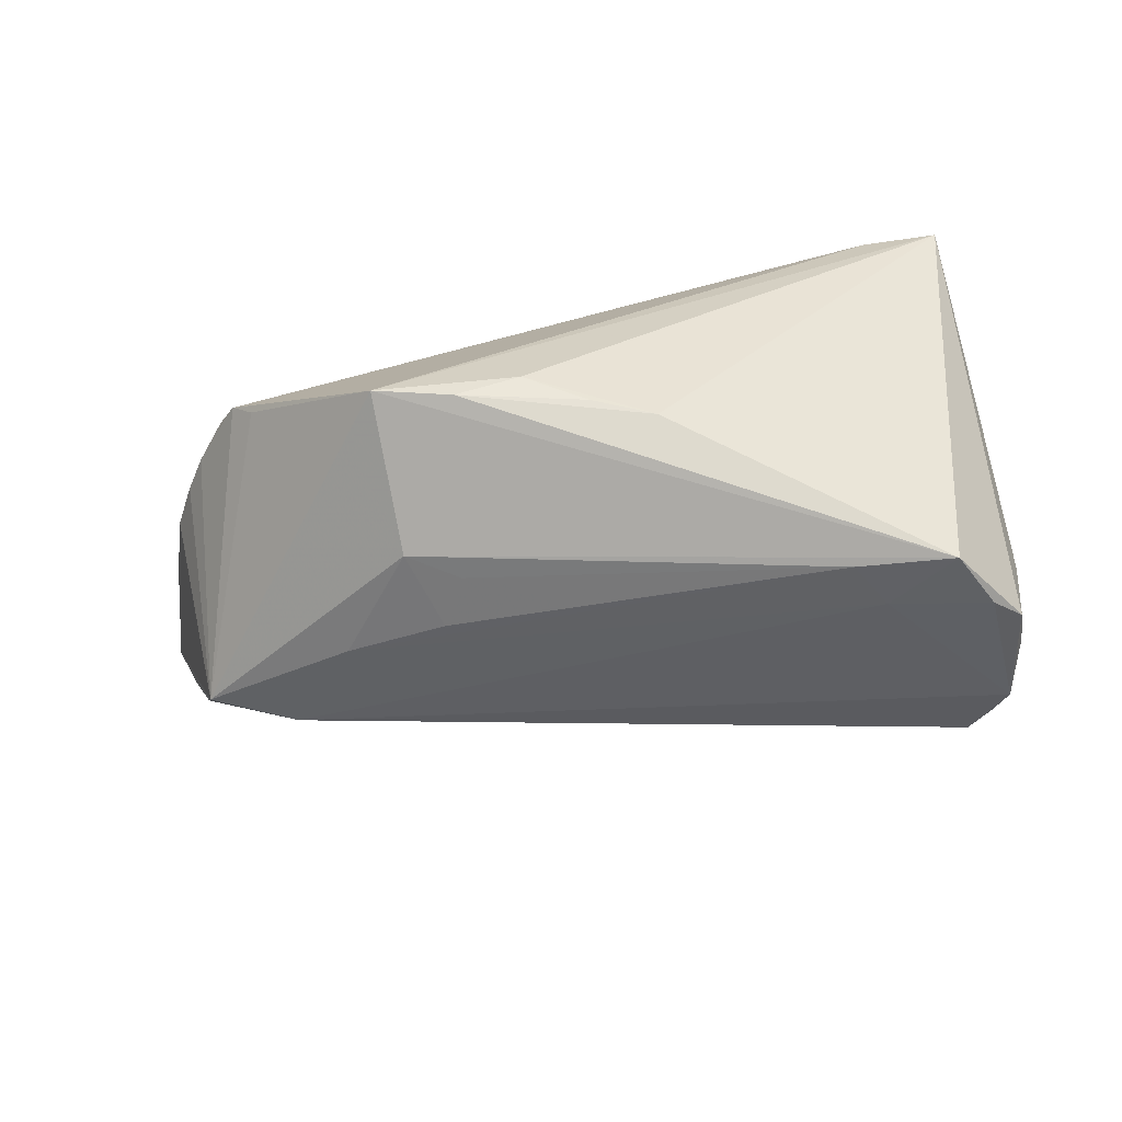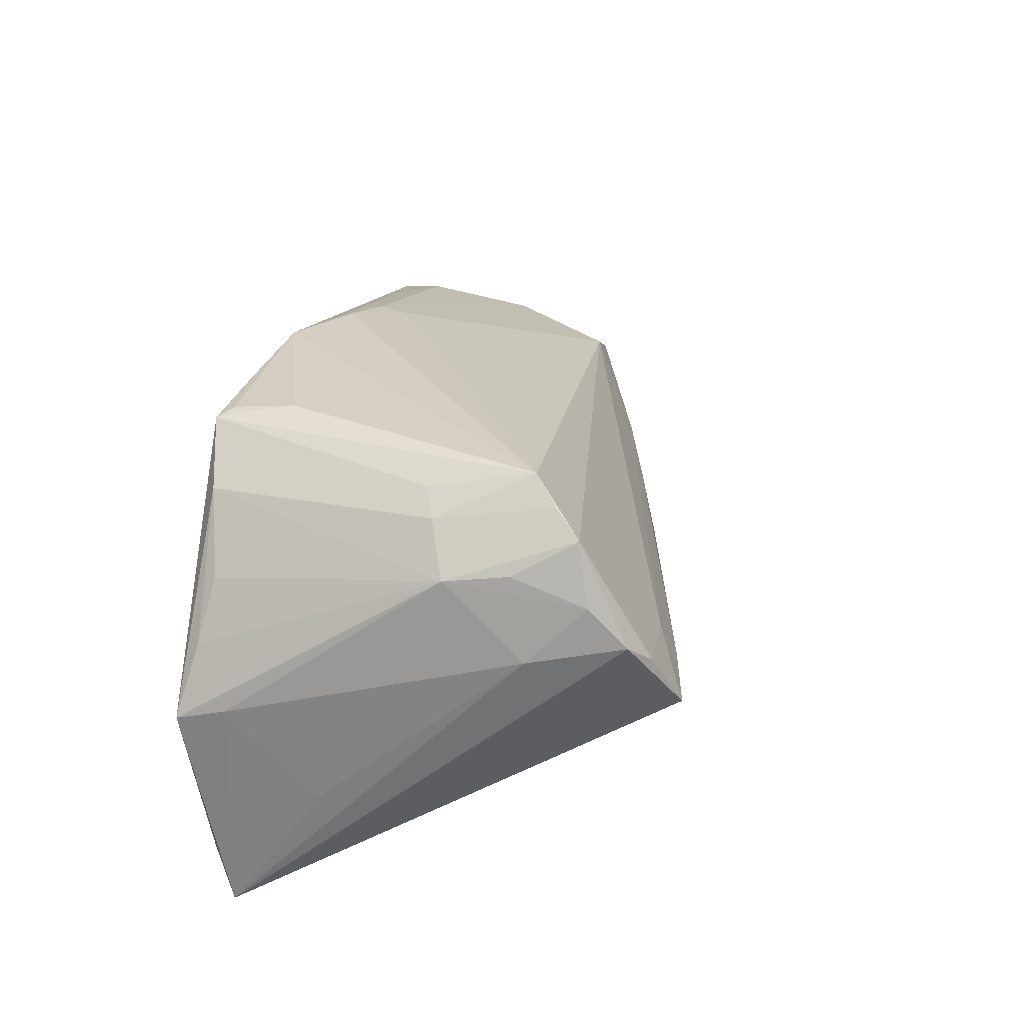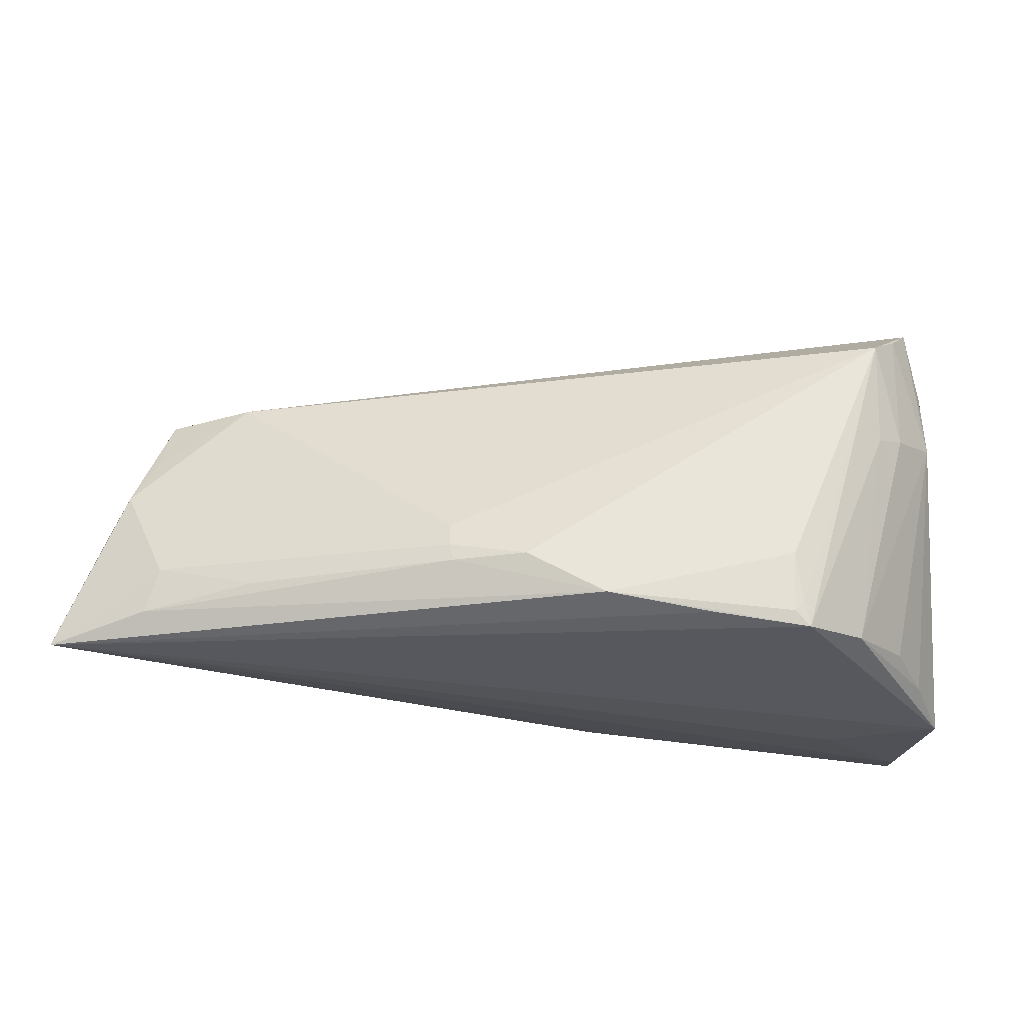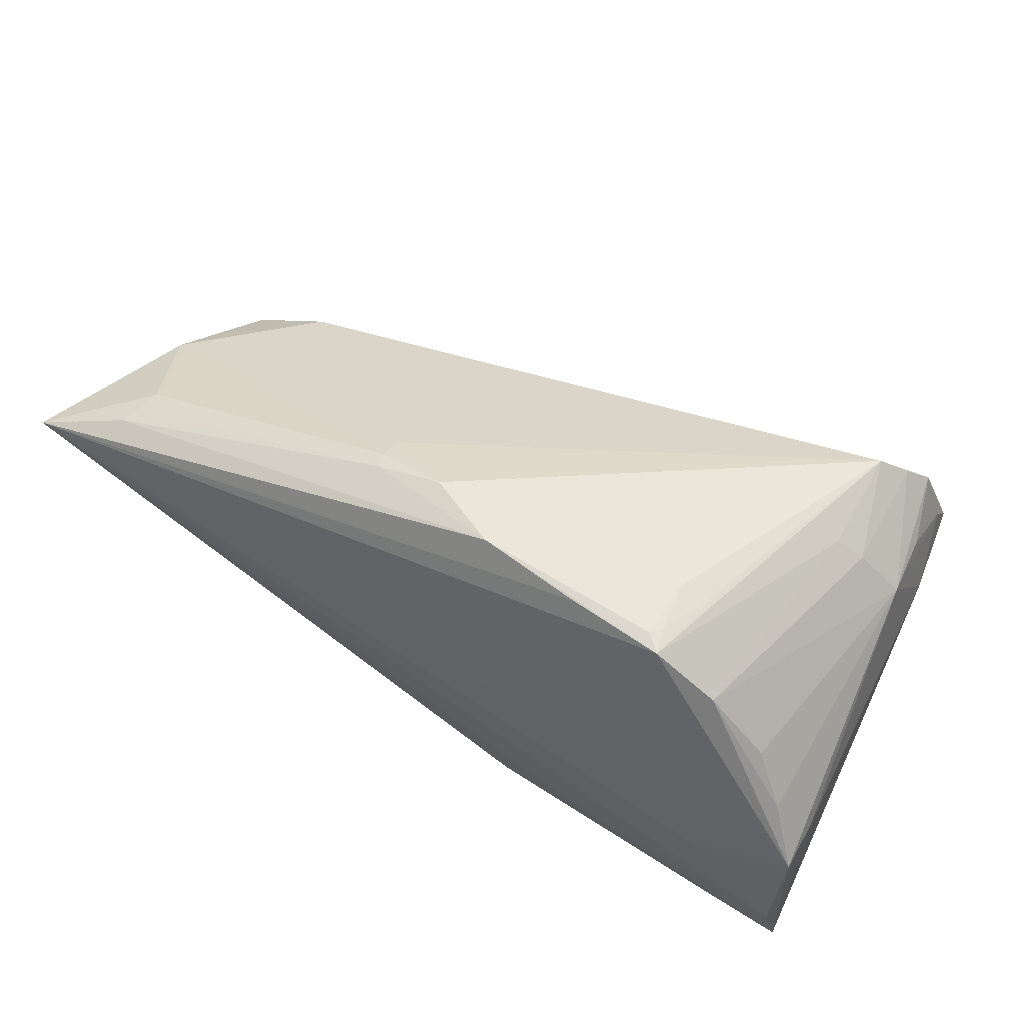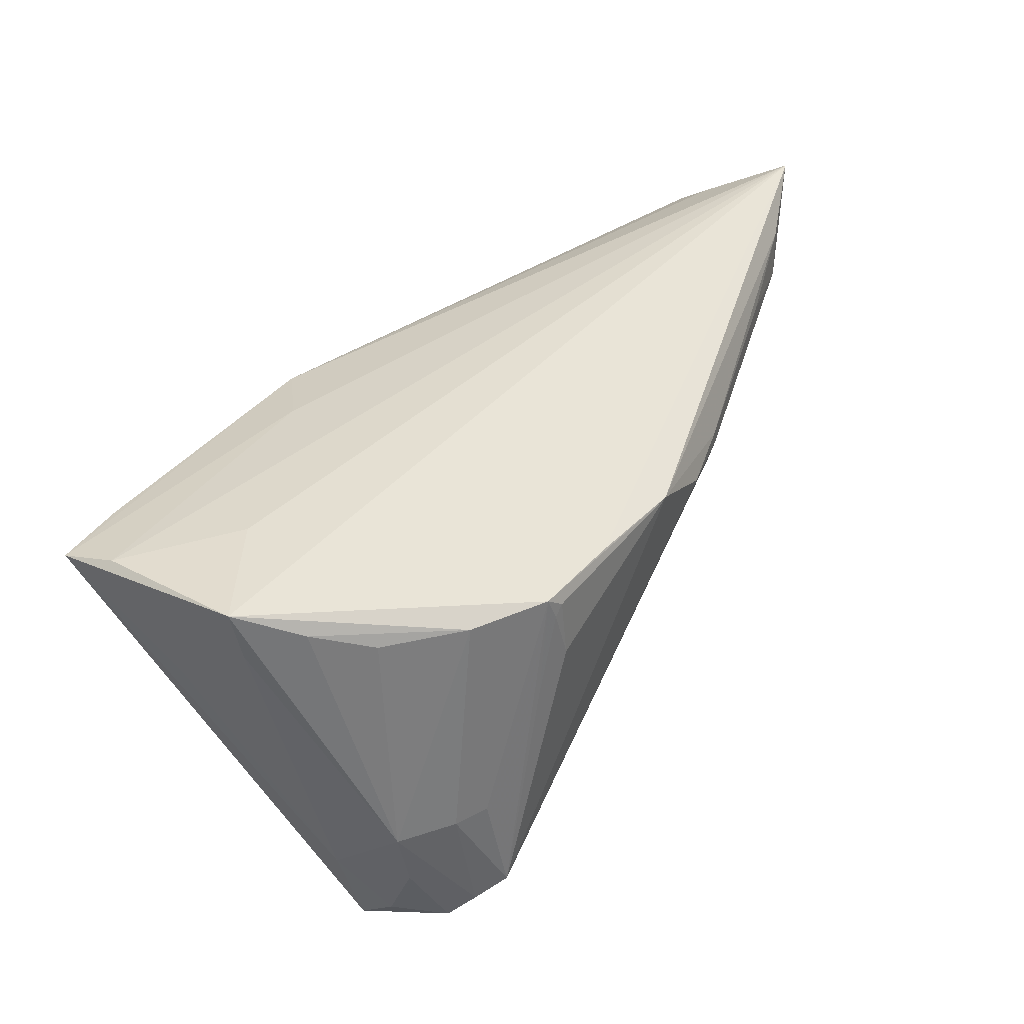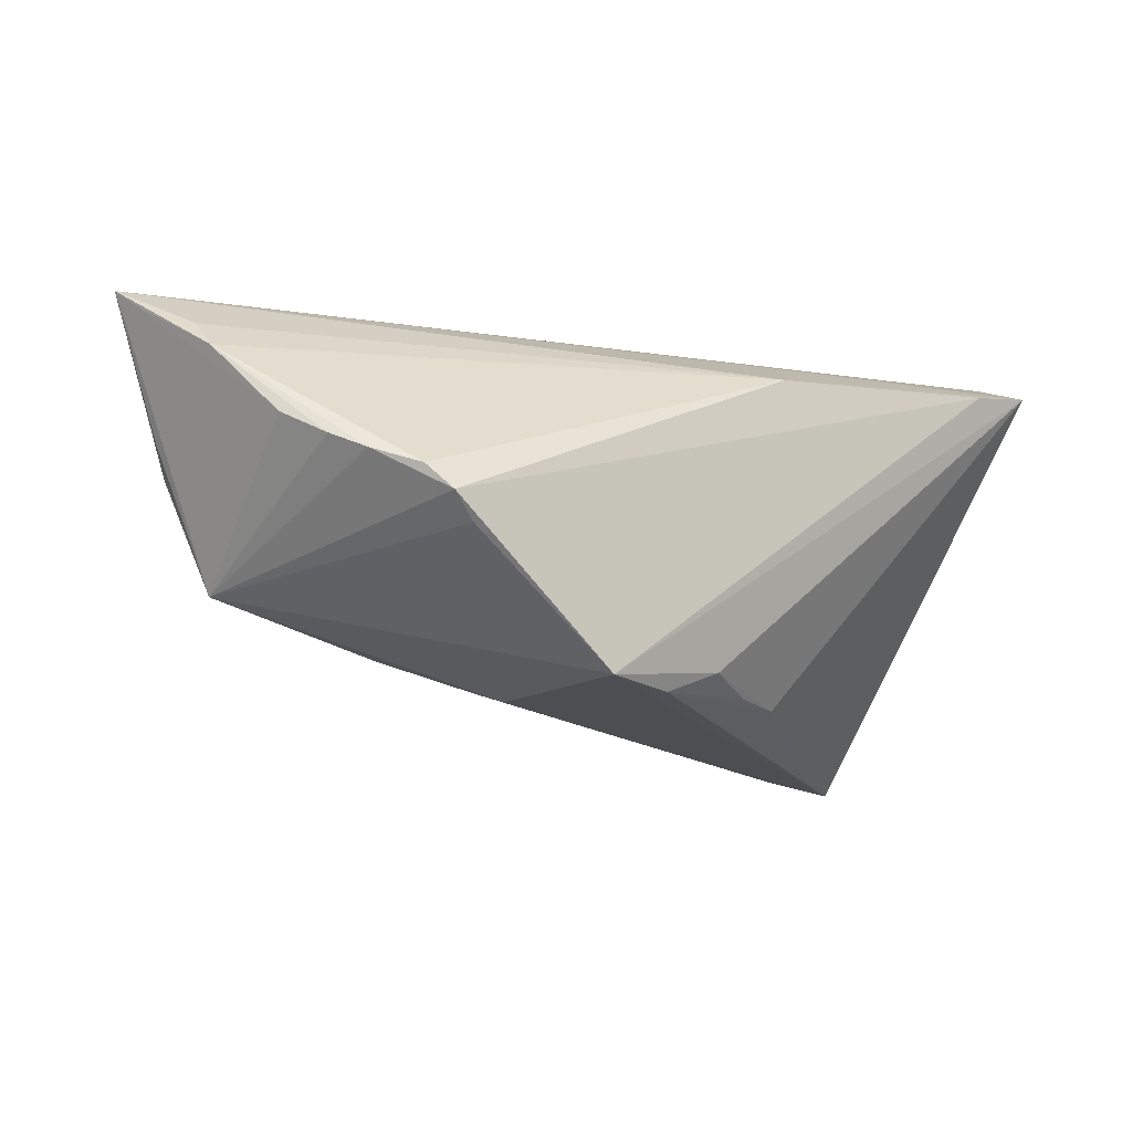
<metadata>
{"format":"obj","ext":"obj","renderer":"f3d","projection":"perspective","resolution":1024,"background":"white","views":[{"elev":-73.4,"azim":10.4,"up":"+Z"},{"elev":24.9,"azim":100.7,"up":"+Y"},{"elev":61.1,"azim":2.7,"up":"+Y"},{"elev":49.7,"azim":31.7,"up":"+Y"},{"elev":42.9,"azim":120.8,"up":"+Z"},{"elev":-6.4,"azim":-39.8,"up":"+Z"}]}
</metadata>
<code>
v 0.02822 0.027 0.02277
v -0.05447 0.00852 -0.01178
v 0.02869 0.004949 -0.03037
v 0.0254 -0.0006438 -0.03212
v -0.0425 -0.02517 -0.005592
v 0.01186 -0.01964 0.01856
v -0.01604 -0.02632 -0.02267
v -0.005726 0.02874 0.0154
v 0.006608 -0.02018 -0.024
v 0.04581 0.007807 -0.01718
v 0.04424 0.01438 -0.02393
v -0.05792 0.01314 0.001809
v 0.04226 0.02153 -0.02262
v -0.05169 0.01761 0.01418
v -0.06392 0.008661 0.02023
v -0.02253 0.001123 -0.02188
v -0.03509 0.003197 -0.01856
v -0.05309 0.0168 0.01964
v 0.02742 0.02758 0.01989
v 0.04394 0.009744 -0.02843
v -0.05724 -0.01006 0.006676
v -0.06517 0.0124 0.02277
v 0.03628 -0.01446 0.02097
v 0.03697 -0.0001789 -0.034
v -0.01446 0.02683 0.01579
v -0.0008233 -0.02298 -0.02285
v 0.04062 0.006872 -0.0308
v -0.04769 -0.02341 0.0004741
v 0.03516 -0.009191 0.02195
v 0.03513 0.02108 0.02122
v -0.01926 -0.004955 -0.02392
v -0.04525 -0.02556 -0.002381
v 0.03049 0.02733 0.009966
v 0.003644 -0.02608 0.01537
v -0.05527 0.01154 -0.004456
v 0.04025 0.0243 -0.01972
v -0.05982 0.01167 0.005459
v 0.02639 0.02844 0.0138
v 0.04543 0.01687 -0.007922
v -0.06026 0.002405 0.01797
v 0.04814 -0.0006943 0.01691
v -0.01511 0.02672 0.01369
v 0.04093 0.02223 -0.005941
v -0.02546 -0.008683 -0.02346
v -0.06086 -0.001572 0.0149
v 0.03699 -0.02824 0.01696
v 0.02635 0.02772 0.02108
v 0.0167 0.02792 0.02183
v 0.04484 0.005944 0.02079
v -0.05165 -0.0188 0.002271
v 0.04456 0.01769 -0.01535
v 0.04827 -0.002078 0.02277
v 0.03749 0.02711 -0.01704
v 0.04654 -0.02768 0.01795
v 0.03794 0.02468 -0.004719
v 0.04128 0.01285 0.01948
v -0.008215 -0.02653 -0.02022
v -0.04409 0.01304 -0.01227
v 0.0467 -0.01195 0.006816
v 0.04596 -0.02083 0.02004
v -0.0543 -0.01502 0.004044
v -0.06378 0.01168 0.01829
v -0.03942 0.02058 0.01697
v -0.02554 -0.02824 -0.02115
v 0.00395 0.02915 0.02036
v -0.01516 0.02595 0.01062
f 60 54 52
f 1 22 52
f 9 24 54
f 52 22 29
f 29 60 52
f 40 22 45
f 45 34 40
f 40 34 22
f 6 34 54
f 22 34 6
f 54 60 6
f 6 60 22
f 46 64 54
f 54 34 46
f 46 32 64
f 34 32 46
f 65 22 48
f 48 1 65
f 22 1 48
f 54 64 57
f 57 9 54
f 7 64 24
f 24 9 7
f 7 57 64
f 24 64 44
f 10 59 54
f 30 39 43
f 30 1 52
f 22 60 23
f 23 29 22
f 60 29 23
f 65 1 47
f 47 38 65
f 9 57 26
f 26 7 9
f 57 7 26
f 45 22 15
f 22 62 15
f 15 21 45
f 62 21 15
f 39 10 11
f 2 21 62
f 2 44 64
f 3 27 24
f 41 39 52
f 41 10 39
f 59 10 41
f 52 54 41
f 54 59 41
f 39 30 56
f 53 33 1
f 38 33 53
f 65 38 53
f 1 33 19
f 19 33 38
f 19 47 1
f 38 47 19
f 28 34 45
f 28 32 34
f 20 11 10
f 20 10 54
f 54 24 20
f 24 27 20
f 22 14 12
f 44 2 17
f 17 2 58
f 58 3 17
f 64 32 5
f 5 2 64
f 32 2 5
f 52 39 49
f 39 56 49
f 49 30 52
f 49 56 30
f 18 14 22
f 18 22 65
f 65 25 18
f 66 53 58
f 58 12 66
f 43 39 36
f 36 53 43
f 43 53 55
f 55 53 1
f 55 30 43
f 1 30 55
f 58 2 35
f 35 12 58
f 2 12 35
f 22 12 37
f 37 12 2
f 37 62 22
f 37 2 62
f 50 28 45
f 32 28 50
f 50 2 32
f 4 3 24
f 4 17 3
f 24 44 4
f 63 25 14
f 14 18 63
f 63 18 25
f 53 66 8
f 8 25 65
f 65 53 8
f 13 36 39
f 11 20 13
f 13 20 27
f 27 3 13
f 13 3 58
f 58 53 13
f 53 36 13
f 45 21 61
f 61 50 45
f 21 2 61
f 2 50 61
f 44 17 16
f 17 4 16
f 25 8 42
f 42 8 66
f 14 25 42
f 42 12 14
f 42 66 12
f 39 11 51
f 51 13 39
f 11 13 51
f 31 4 44
f 44 16 31
f 31 16 4

</code>
